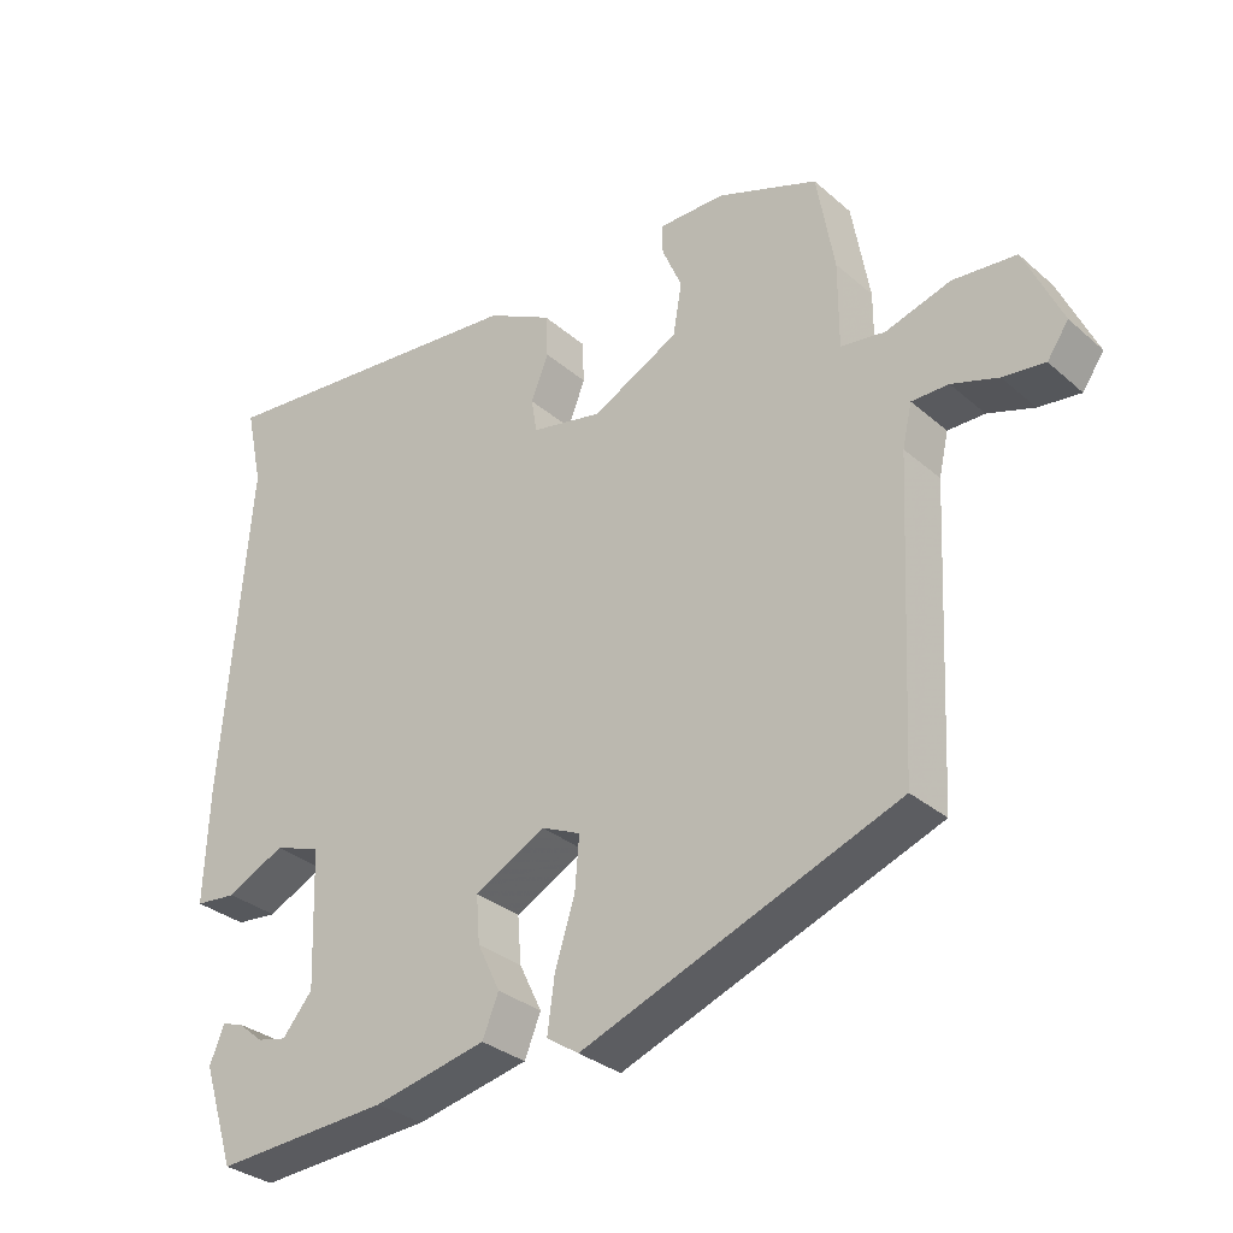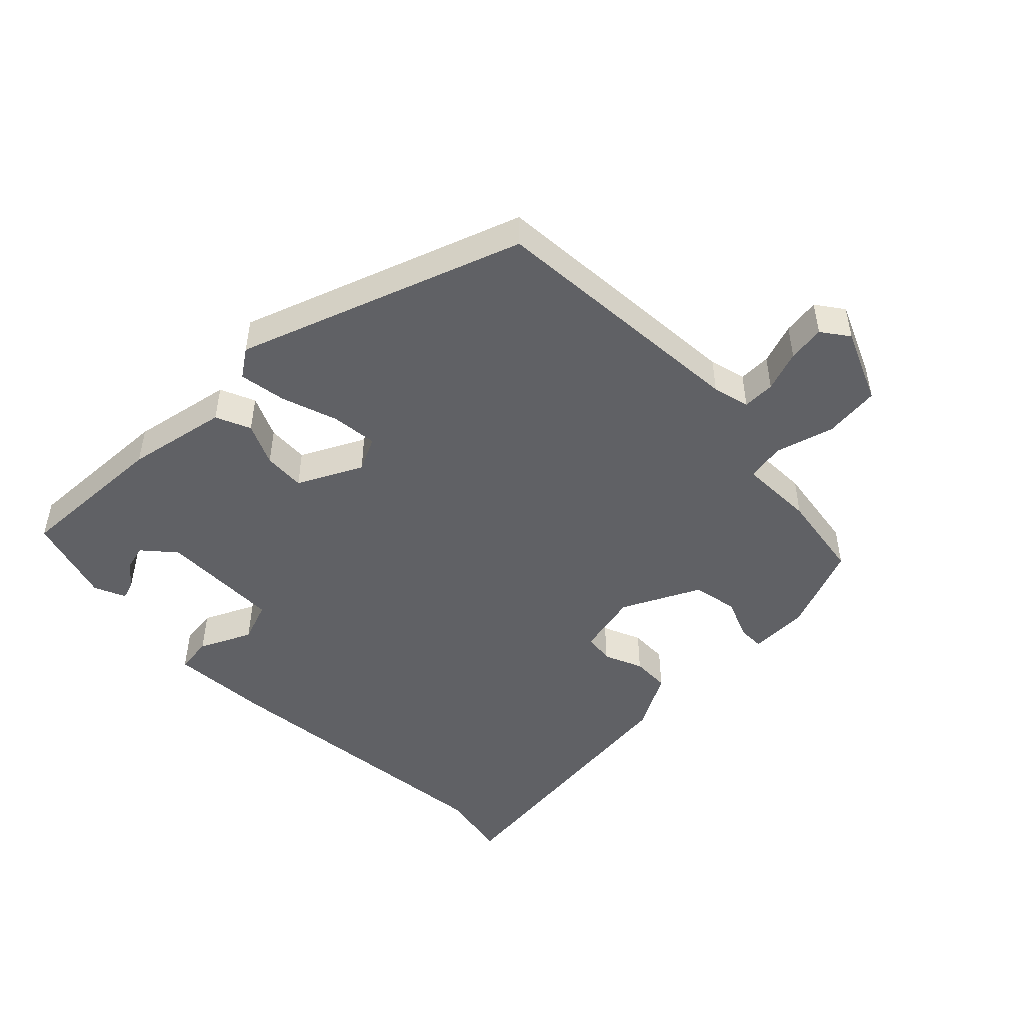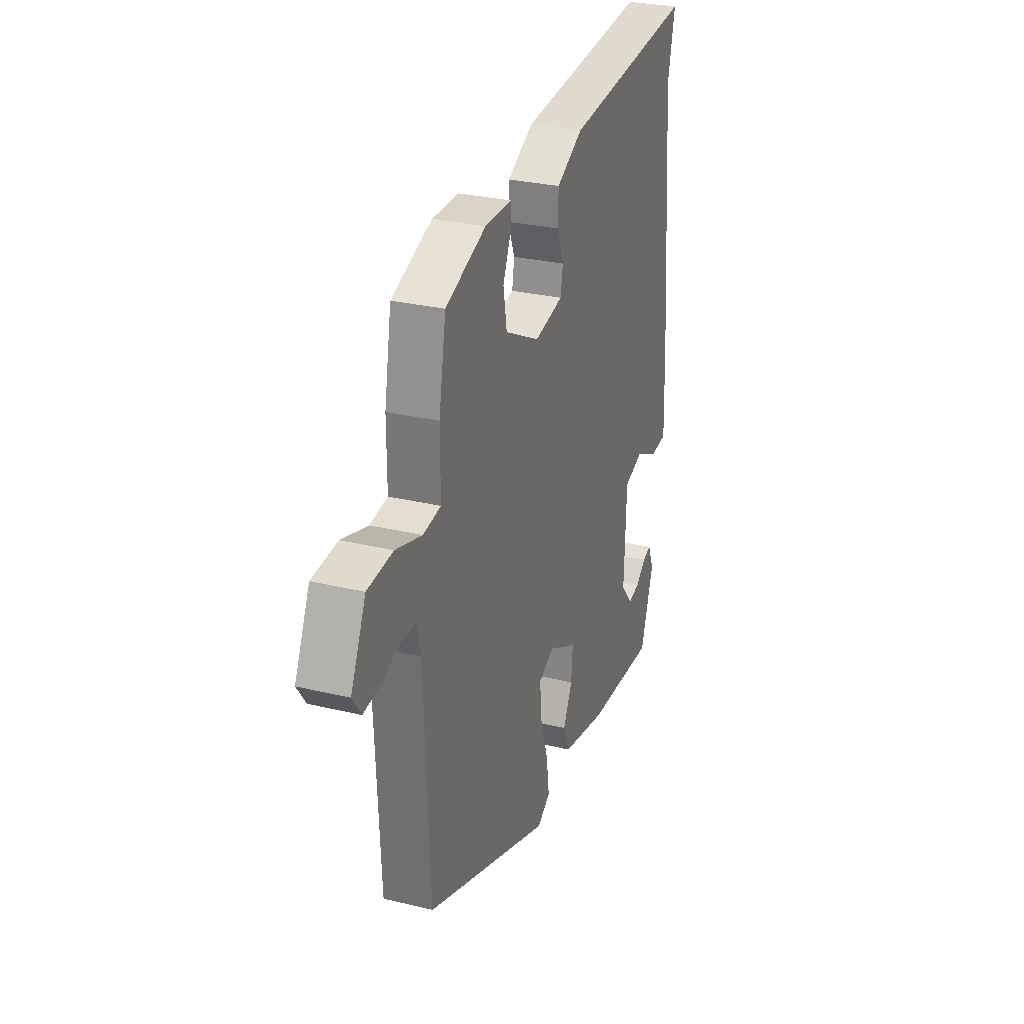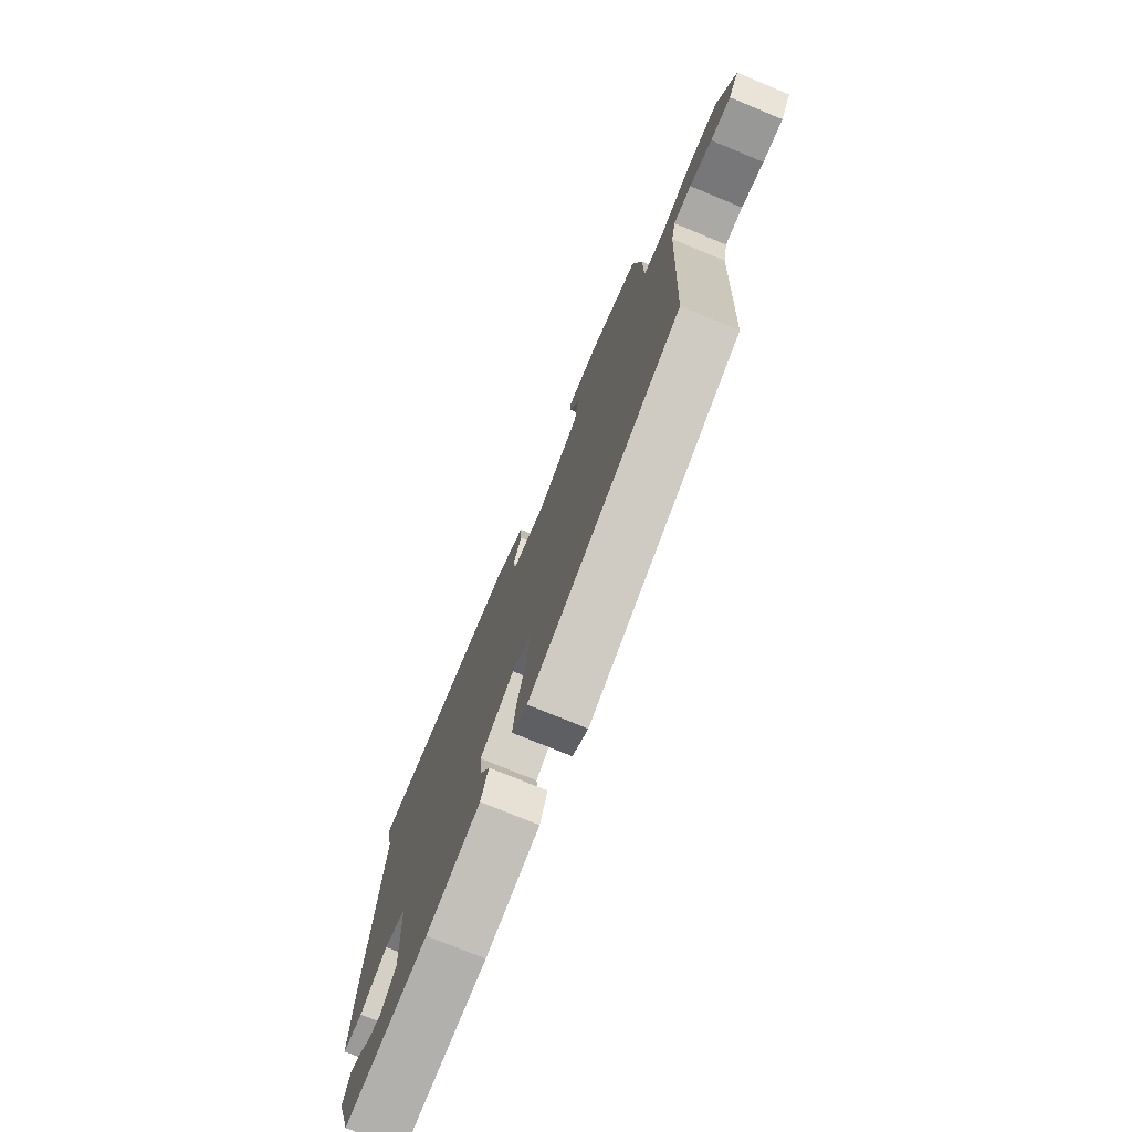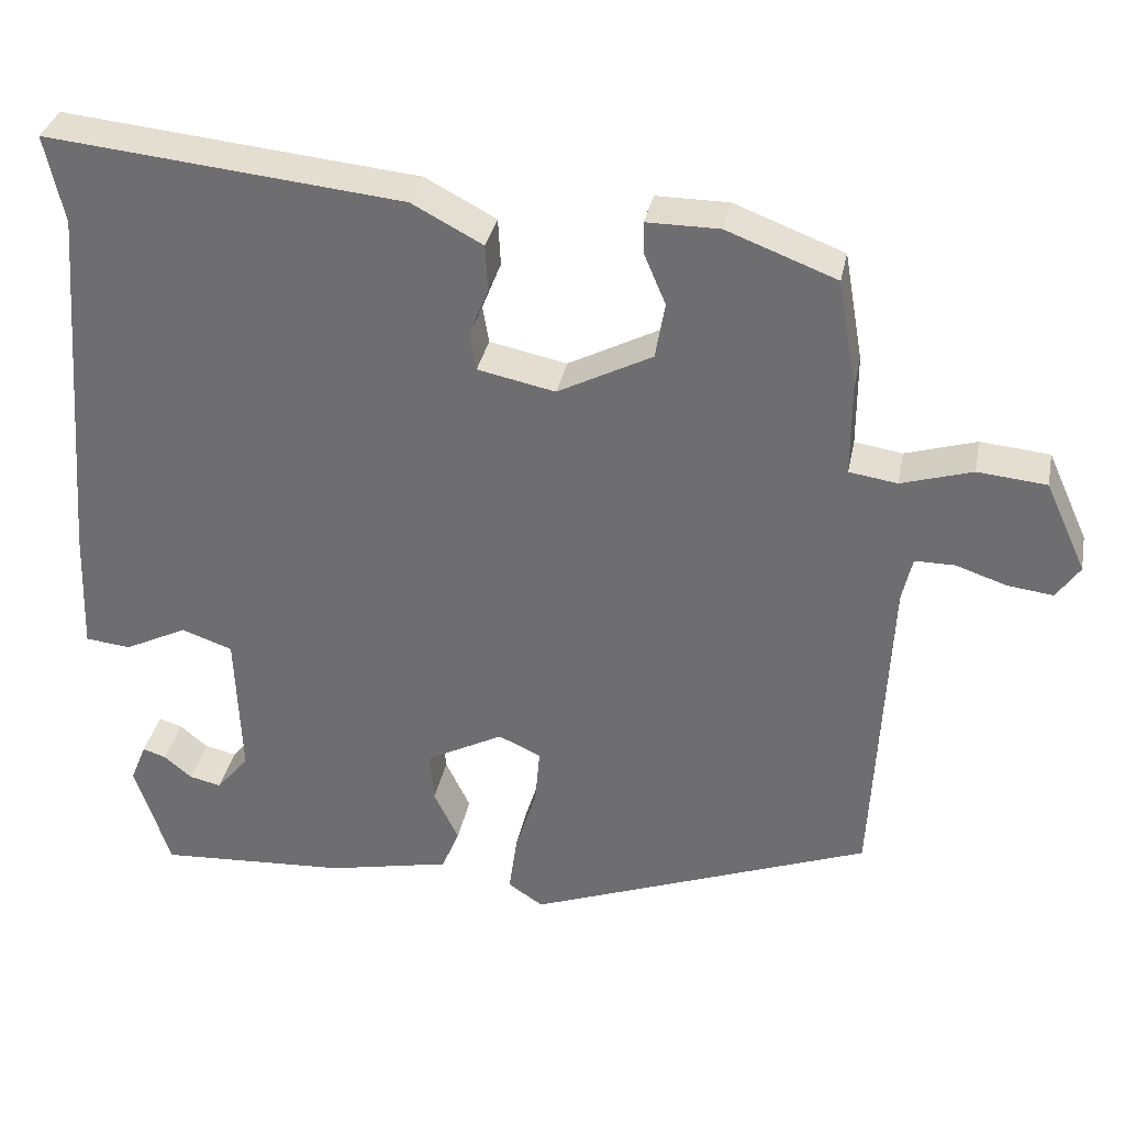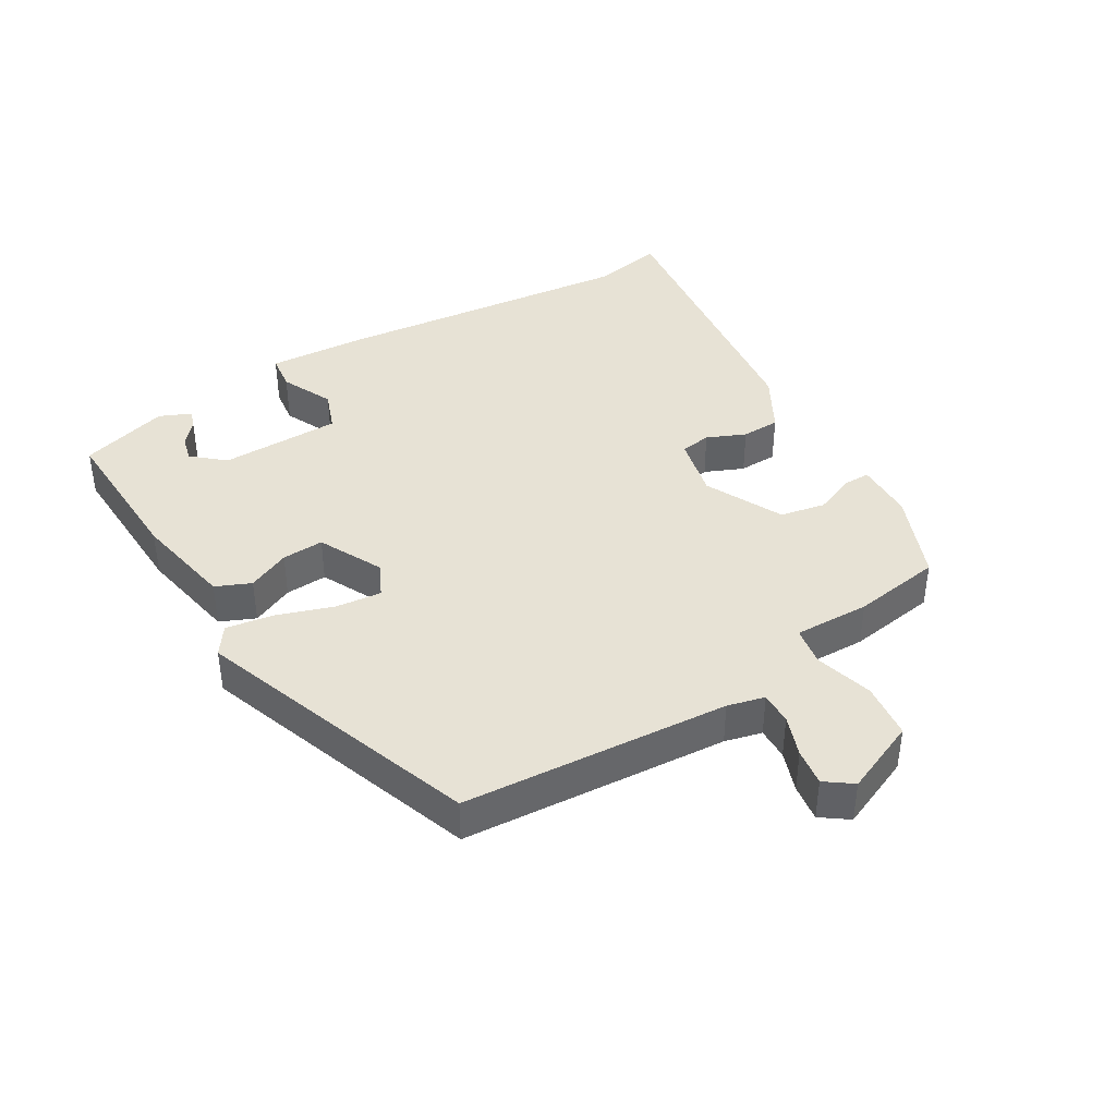
<metadata>
{"format":"obj","ext":"obj","renderer":"f3d","projection":"perspective","resolution":1024,"background":"white","views":[{"elev":-31.6,"azim":-140.4,"up":"+Z"},{"elev":-48.0,"azim":-134.3,"up":"+Y"},{"elev":28.9,"azim":-70.2,"up":"+Z"},{"elev":-75.3,"azim":-112.4,"up":"+Z"},{"elev":33.8,"azim":-168.8,"up":"+Z"},{"elev":40.3,"azim":-119.7,"up":"+Y"}]}
</metadata>
<code>
v 0.448 0.07 -0.521
v 0.209 0.07 -0.506
v 0.055 0.07 -0.473
v 0.033 0.07 -0.419
v 0.064 0.07 -0.355
v 0.069 0.07 -0.291
v -0.028 0.07 -0.24
v -0.081 0.07 -0.264
v -0.075 0.07 -0.335
v -0.048 0.07 -0.421
v -0.038 0.07 -0.494
v -0.082 0.07 -0.523
v -0.512 0.07 -0.36
v -0.532 0.07 0.048
v -0.545 0.07 0.105
v -0.595 0.07 0.105
v -0.658 0.07 0.084
v -0.715 0.07 0.077
v -0.744 0.07 0.119
v -0.693 0.07 0.231
v -0.607 0.07 0.239
v -0.518 0.07 0.212
v -0.458 0.07 0.221
v -0.458 0.07 0.337
v -0.434 0.07 0.473
v -0.297 0.07 0.525
v -0.206 0.07 0.525
v -0.207 0.07 0.485
v -0.234 0.07 0.422
v -0.222 0.07 0.352
v -0.104 0.07 0.291
v -0.007 0.07 0.311
v 0.001 0.07 0.358
v -0.023 0.07 0.418
v -0.02 0.07 0.477
v 0.069 0.07 0.524
v 0.515 0.07 0.568
v 0.491 0.07 0.458
v 0.528 0.07 -0.003
v 0.534 0.07 -0.16
v 0.477 0.07 -0.166
v 0.398 0.07 -0.127
v 0.334 0.07 -0.149
v 0.327 0.07 -0.335
v 0.368 0.07 -0.384
v 0.408 0.07 -0.375
v 0.443 0.07 -0.346
v 0.472 0.07 -0.337
v 0.492 0.07 -0.386
v 0.448 0 -0.521
v 0.209 0 -0.506
v 0.055 0 -0.473
v 0.033 0 -0.419
v 0.064 0 -0.355
v 0.069 0 -0.291
v -0.028 0 -0.24
v -0.081 0 -0.264
v -0.075 0 -0.335
v -0.048 0 -0.421
v -0.038 0 -0.494
v -0.082 0 -0.523
v -0.512 0 -0.36
v -0.532 0 0.048
v -0.545 0 0.105
v -0.595 0 0.105
v -0.658 0 0.084
v -0.715 0 0.077
v -0.744 0 0.119
v -0.693 0 0.231
v -0.607 0 0.239
v -0.518 0 0.212
v -0.458 0 0.221
v -0.458 0 0.337
v -0.434 0 0.473
v -0.297 0 0.525
v -0.206 0 0.525
v -0.207 0 0.485
v -0.234 0 0.422
v -0.222 0 0.352
v -0.104 0 0.291
v -0.007 0 0.311
v 0.001 0 0.358
v -0.023 0 0.418
v -0.02 0 0.477
v 0.069 0 0.524
v 0.515 0 0.568
v 0.491 0 0.458
v 0.528 0 -0.003
v 0.534 0 -0.16
v 0.477 0 -0.166
v 0.398 0 -0.127
v 0.334 0 -0.149
v 0.327 0 -0.335
v 0.368 0 -0.384
v 0.408 0 -0.375
v 0.443 0 -0.346
v 0.472 0 -0.337
v 0.492 0 -0.386
f 46 47 48 49
f 45 46 49 1
f 44 45 1 2
f 43 44 2 3
f 39 40 41 42
f 38 39 42 43
f 33 34 35 36
f 32 33 36 37
f 26 27 28 29
f 26 29 30
f 23 24 25 26
f 23 26 30
f 19 20 21 22
f 19 22 23
f 16 17 18 19
f 15 16 19 23
f 14 15 23 30
f 9 10 11 12
f 8 9 12 13
f 7 8 13 14
f 43 3 4 5
f 43 5 6
f 32 37 38 43
f 31 32 43 6
f 14 30 31
f 6 7 14 31
f 98 97 96 95
f 50 98 95 94
f 51 50 94 93
f 52 51 93 92
f 91 90 89 88
f 92 91 88 87
f 85 84 83 82
f 86 85 82 81
f 78 77 76 75
f 79 78 75
f 75 74 73 72
f 79 75 72
f 71 70 69 68
f 72 71 68
f 68 67 66 65
f 72 68 65 64
f 79 72 64 63
f 61 60 59 58
f 62 61 58 57
f 63 62 57 56
f 54 53 52 92
f 55 54 92
f 92 87 86 81
f 55 92 81 80
f 80 79 63
f 80 63 56 55
f 1 50 51 2
f 2 51 52 3
f 3 52 53 4
f 4 53 54 5
f 5 54 55 6
f 6 55 56 7
f 7 56 57 8
f 8 57 58 9
f 9 58 59 10
f 10 59 60 11
f 11 60 61 12
f 12 61 62 13
f 13 62 63 14
f 14 63 64 15
f 15 64 65 16
f 16 65 66 17
f 17 66 67 18
f 18 67 68 19
f 19 68 69 20
f 20 69 70 21
f 21 70 71 22
f 22 71 72 23
f 23 72 73 24
f 24 73 74 25
f 25 74 75 26
f 26 75 76 27
f 27 76 77 28
f 28 77 78 29
f 29 78 79 30
f 30 79 80 31
f 31 80 81 32
f 32 81 82 33
f 33 82 83 34
f 34 83 84 35
f 35 84 85 36
f 36 85 86 37
f 37 86 87 38
f 38 87 88 39
f 39 88 89 40
f 40 89 90 41
f 41 90 91 42
f 42 91 92 43
f 43 92 93 44
f 44 93 94 45
f 45 94 95 46
f 46 95 96 47
f 47 96 97 48
f 48 97 98 49
f 49 98 50 1

</code>
